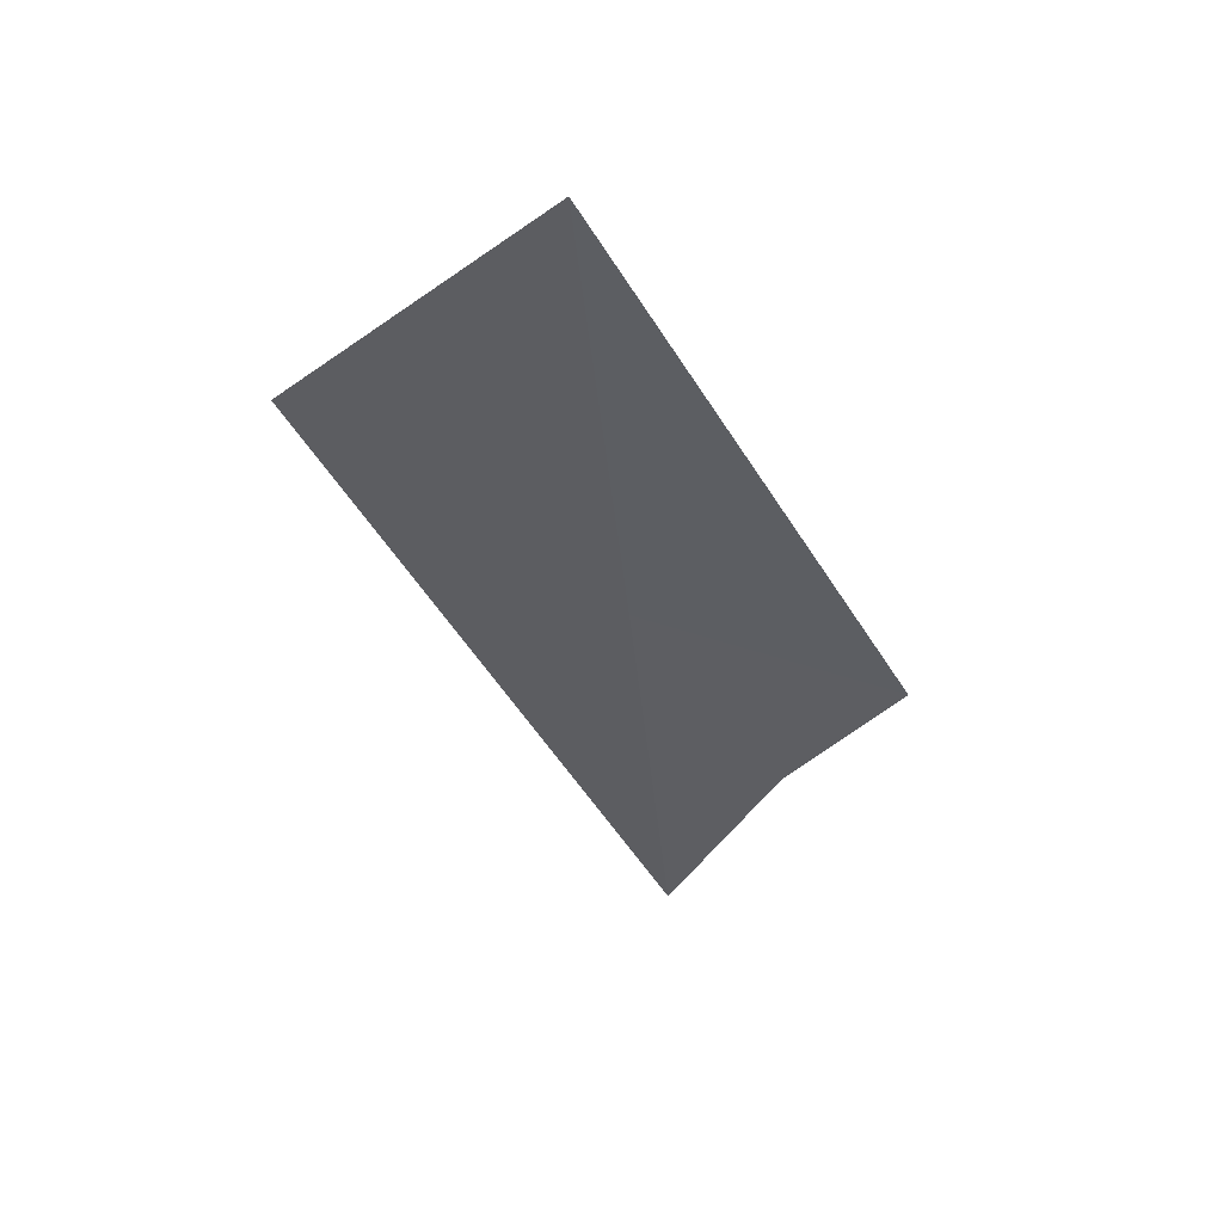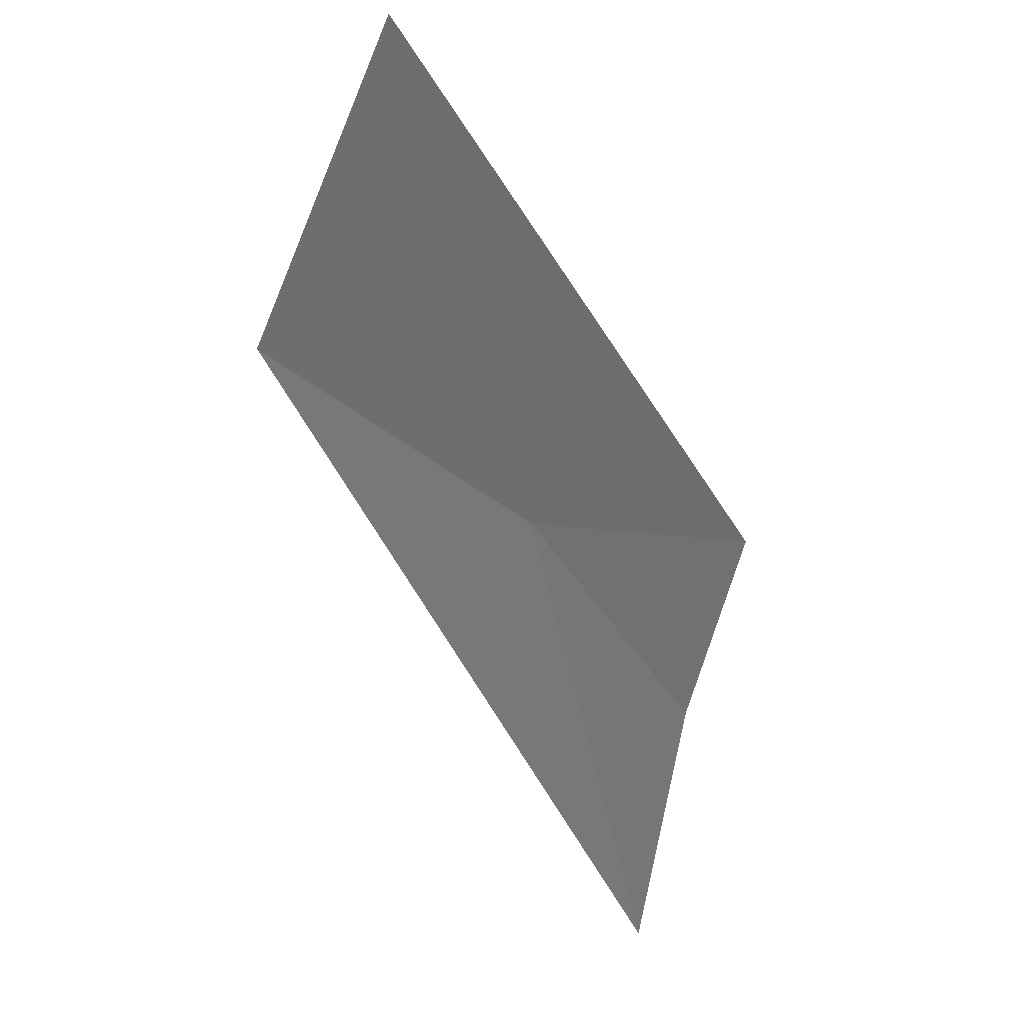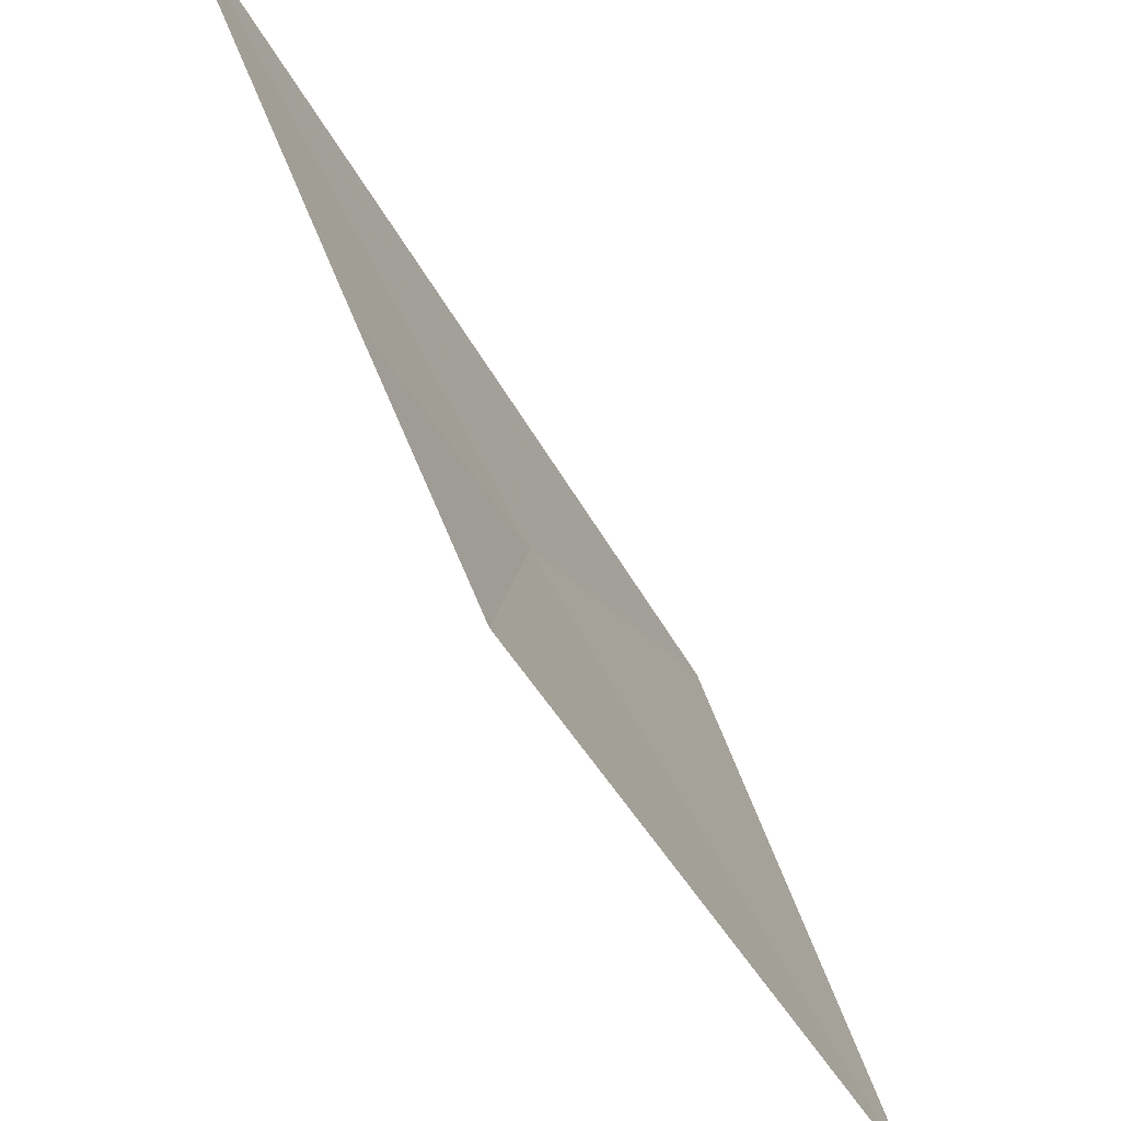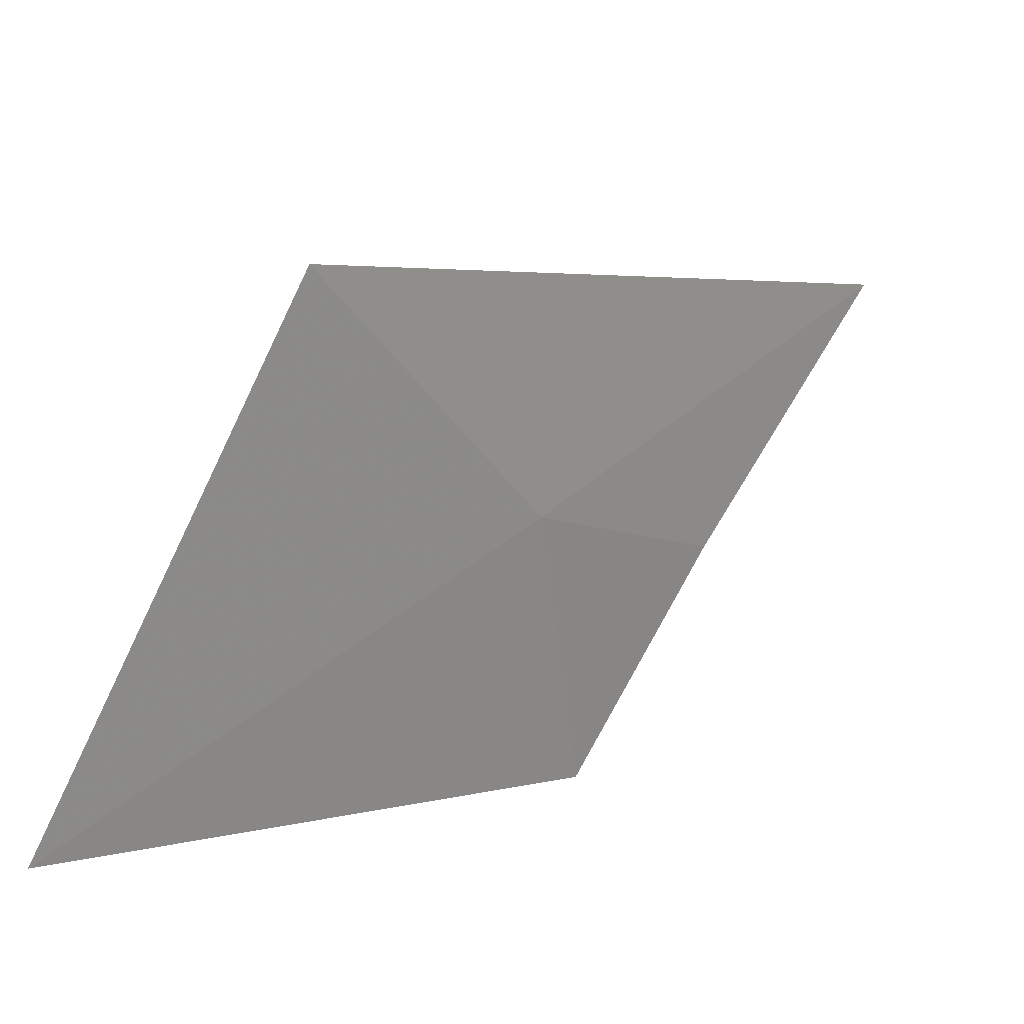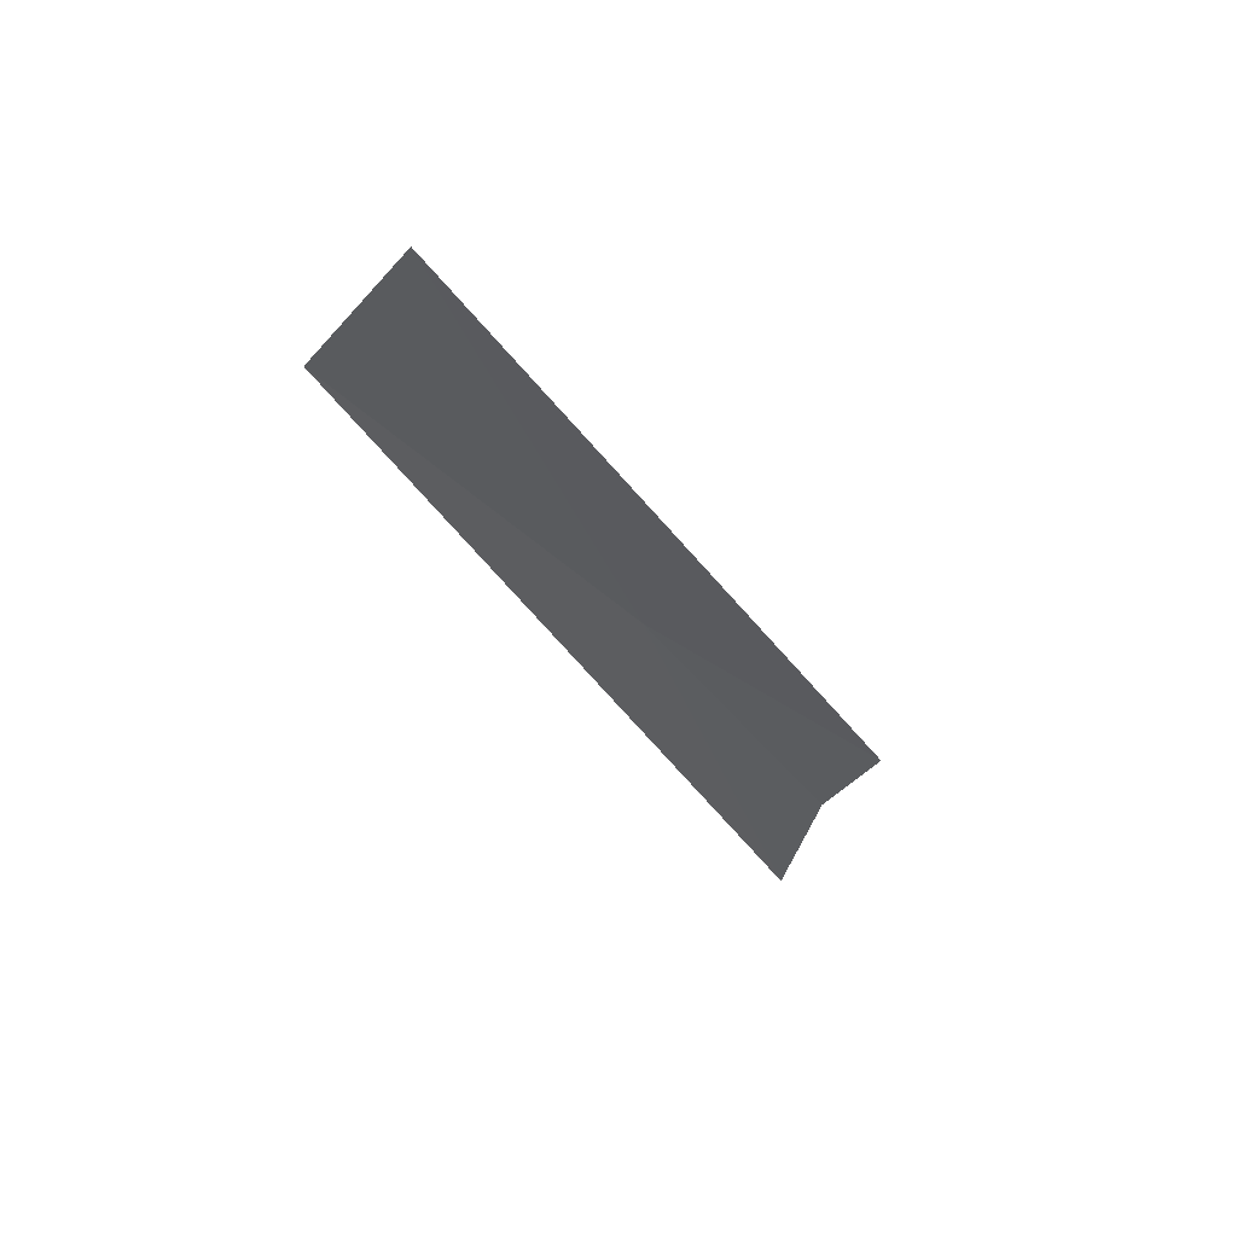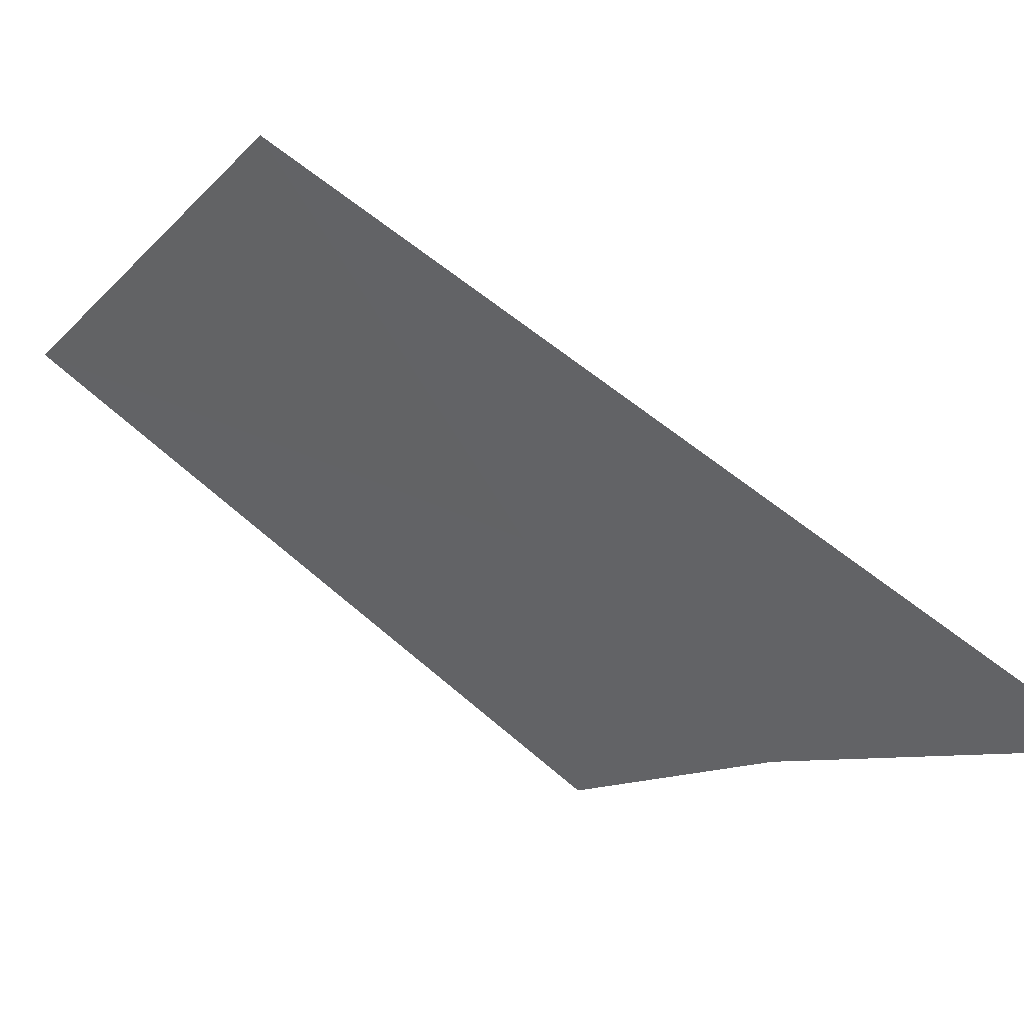
<metadata>
{"format":"obj","ext":"obj","renderer":"f3d","projection":"perspective","resolution":1024,"background":"white","views":[{"elev":20.6,"azim":112.6,"up":"+Y"},{"elev":-12.2,"azim":129.6,"up":"+Y"},{"elev":-67.5,"azim":-4.7,"up":"+Z"},{"elev":21.6,"azim":-176.7,"up":"+Z"},{"elev":26.8,"azim":135.1,"up":"+Y"},{"elev":40.8,"azim":-87.0,"up":"+Z"}]}
</metadata>
<code>
v -2.086 -16.74 31.86
v -2.722 -17.7 31.36
v -3.41 -18.78 32.18
v -2.219 -16.97 30.64
v -1.357 -15.73 33.15
v -0.5453 -14.61 31.46
f 1 3 2
f 1 2 4
f 1 6 5
f 1 4 6
f 1 5 3

</code>
